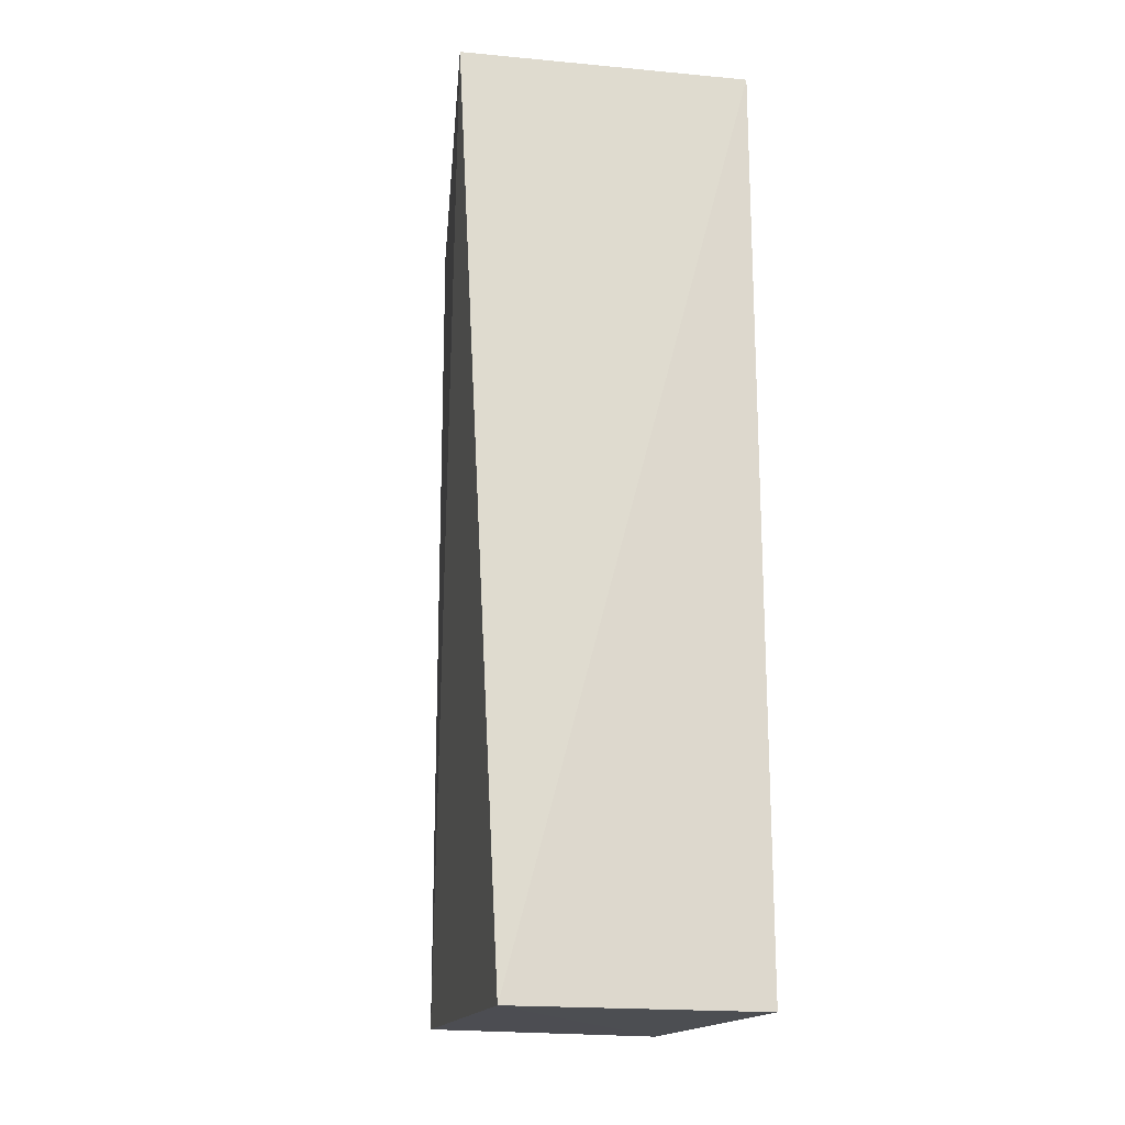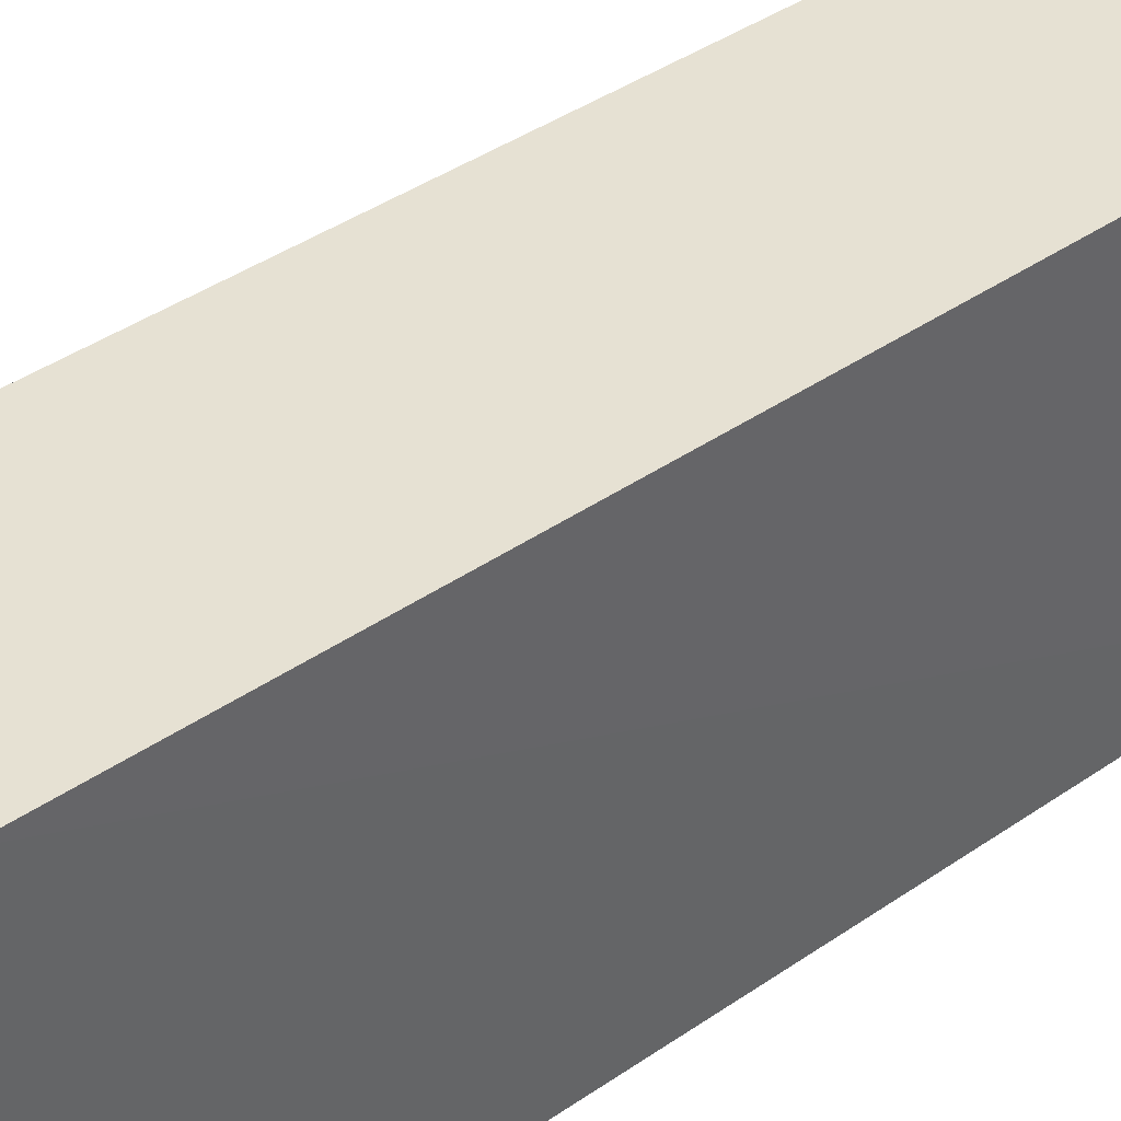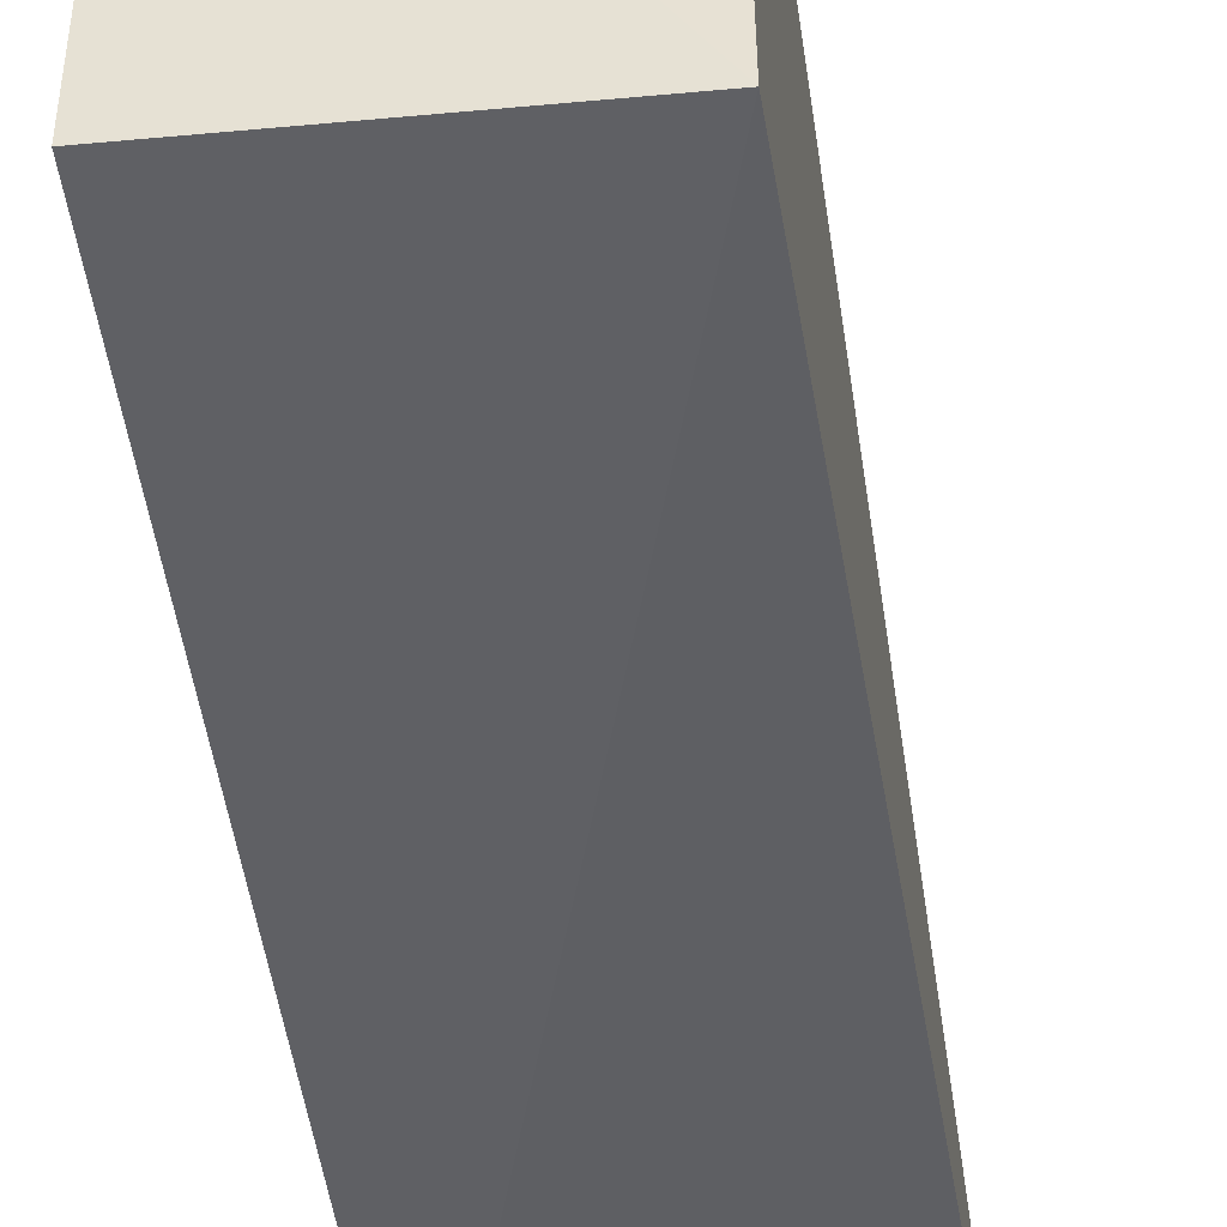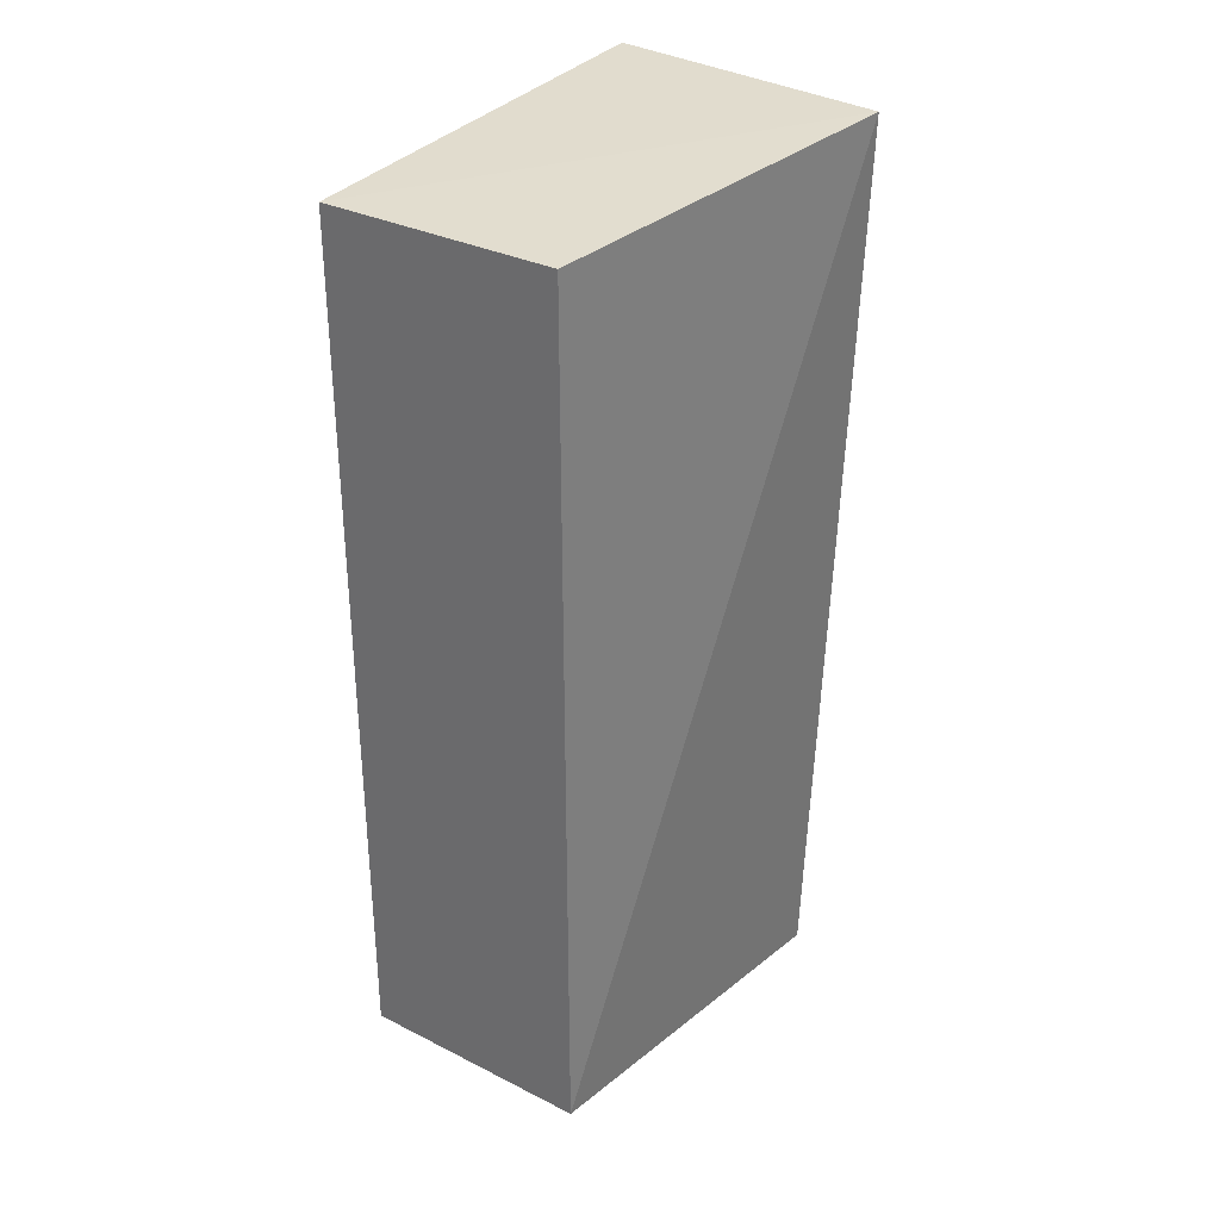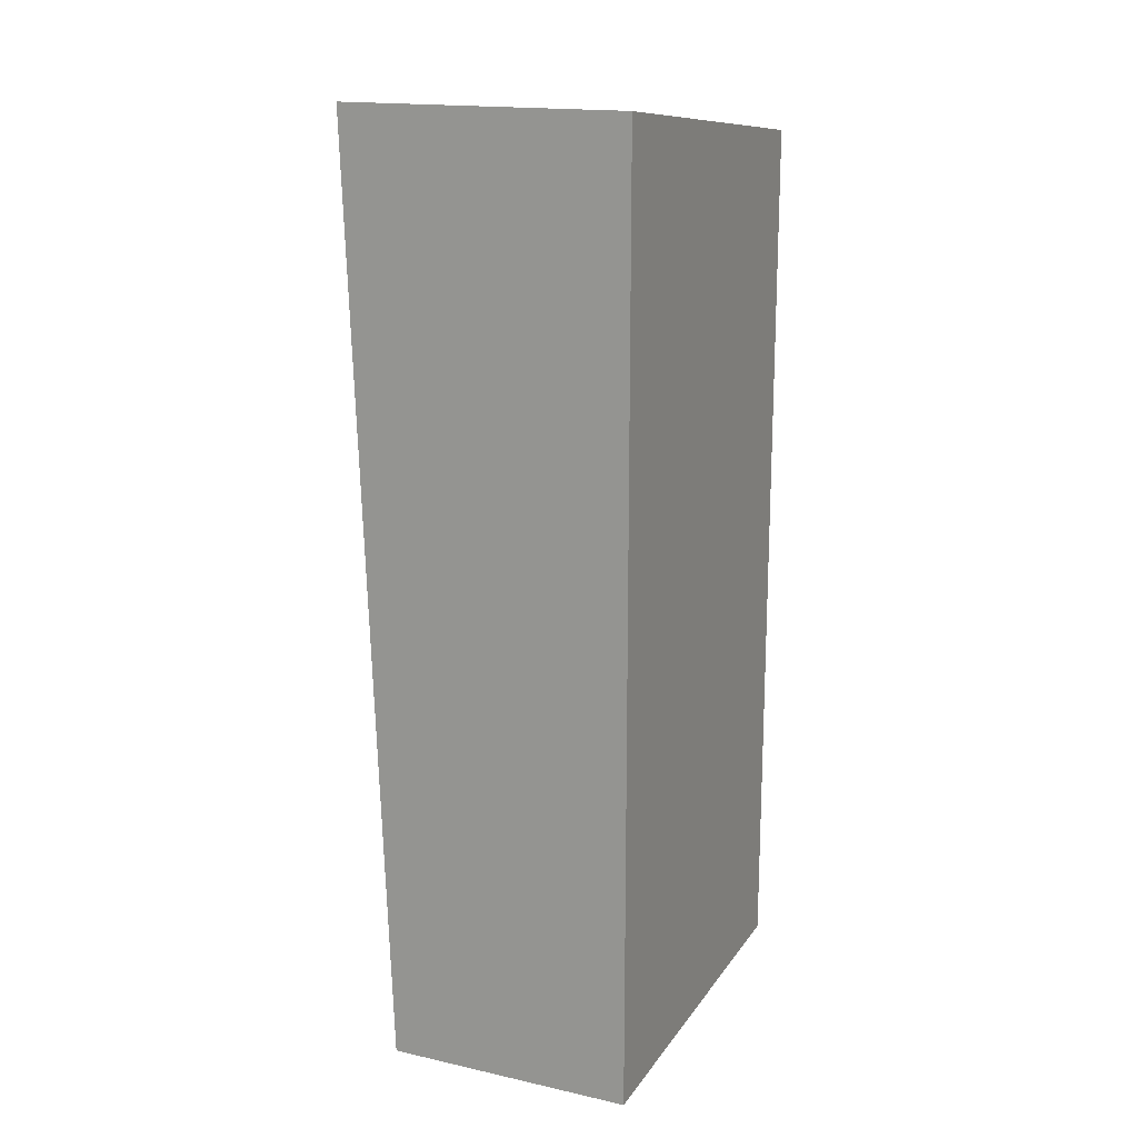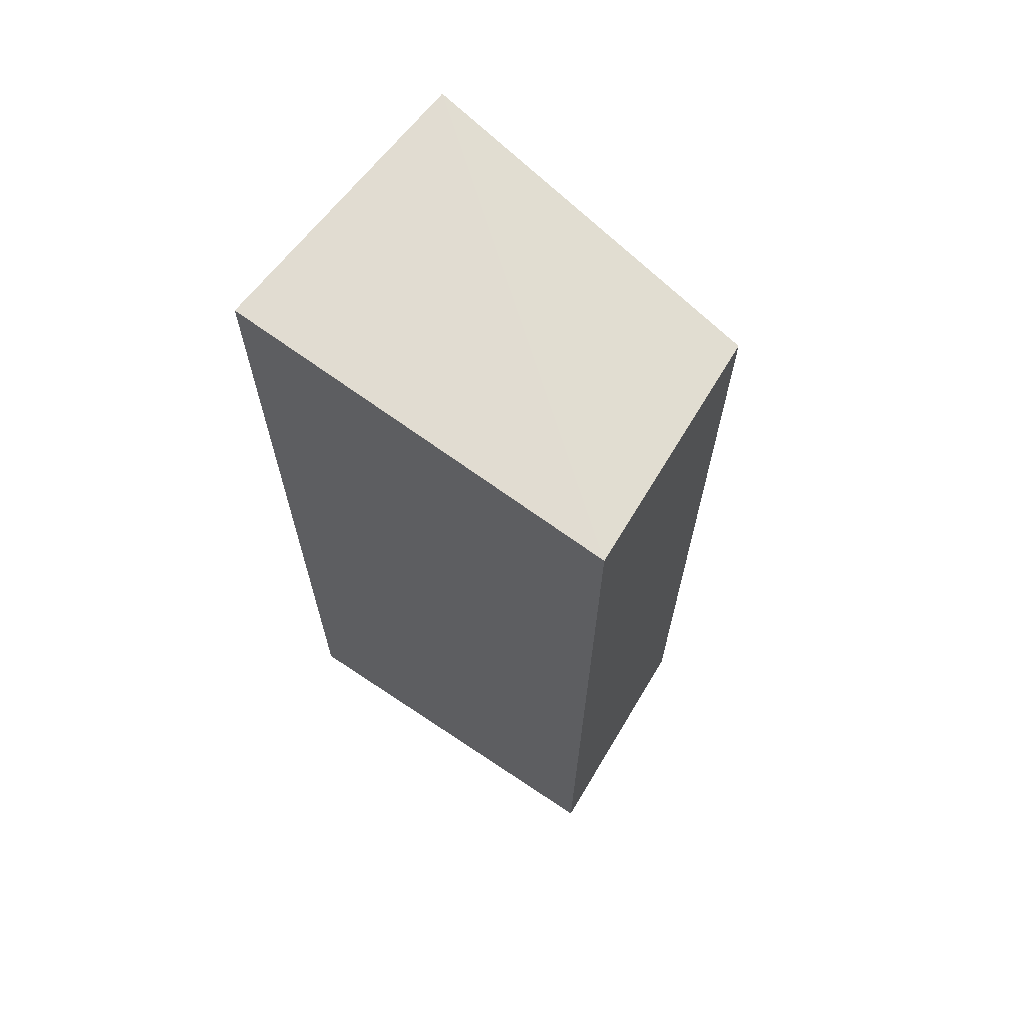
<metadata>
{"format":"obj","ext":"obj","renderer":"f3d","projection":"perspective","resolution":1024,"background":"white","views":[{"elev":-18.5,"azim":-13.1,"up":"+Z"},{"elev":42.6,"azim":50.7,"up":"+Y"},{"elev":-43.3,"azim":-173.7,"up":"+Y"},{"elev":31.3,"azim":-140.6,"up":"+Z"},{"elev":16.3,"azim":24.4,"up":"+Z"},{"elev":66.4,"azim":124.6,"up":"+Z"}]}
</metadata>
<code>
v 0.00624 0.3561 0.1366
v 0.00624 0.3561 -0.204
v 0.005883 0.4996 0.1217
v -0.08297 0.4939 0.1217
v -0.101 0.3619 0.1366
v 0.005812 0.4984 -0.1991
v -0.08467 0.3561 -0.204
v -0.0827 0.4928 -0.1988
f 1 2 3
f 5 1 3
f 5 3 4
f 6 3 2
f 7 2 1
f 7 1 5
f 7 6 2
f 8 7 5
f 8 5 4
f 8 6 7
f 8 4 3
f 8 3 6

</code>
